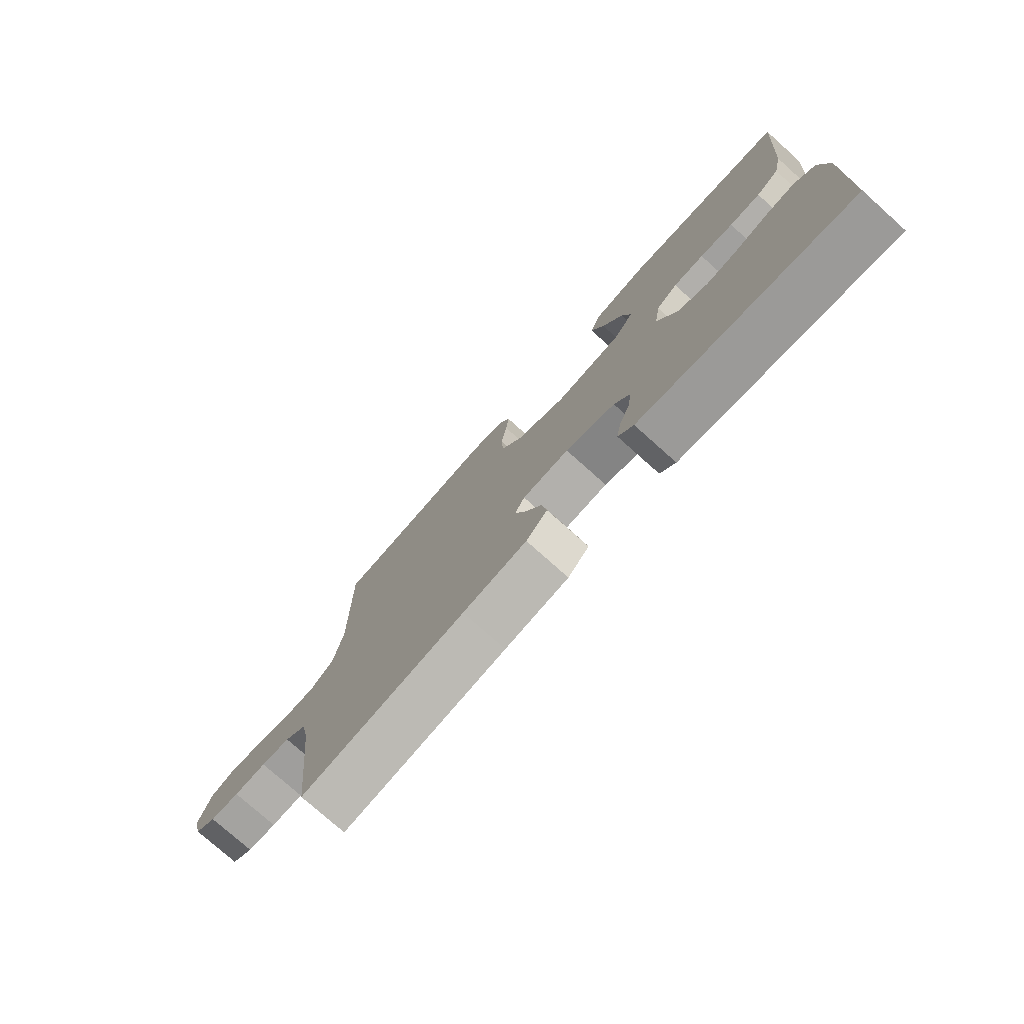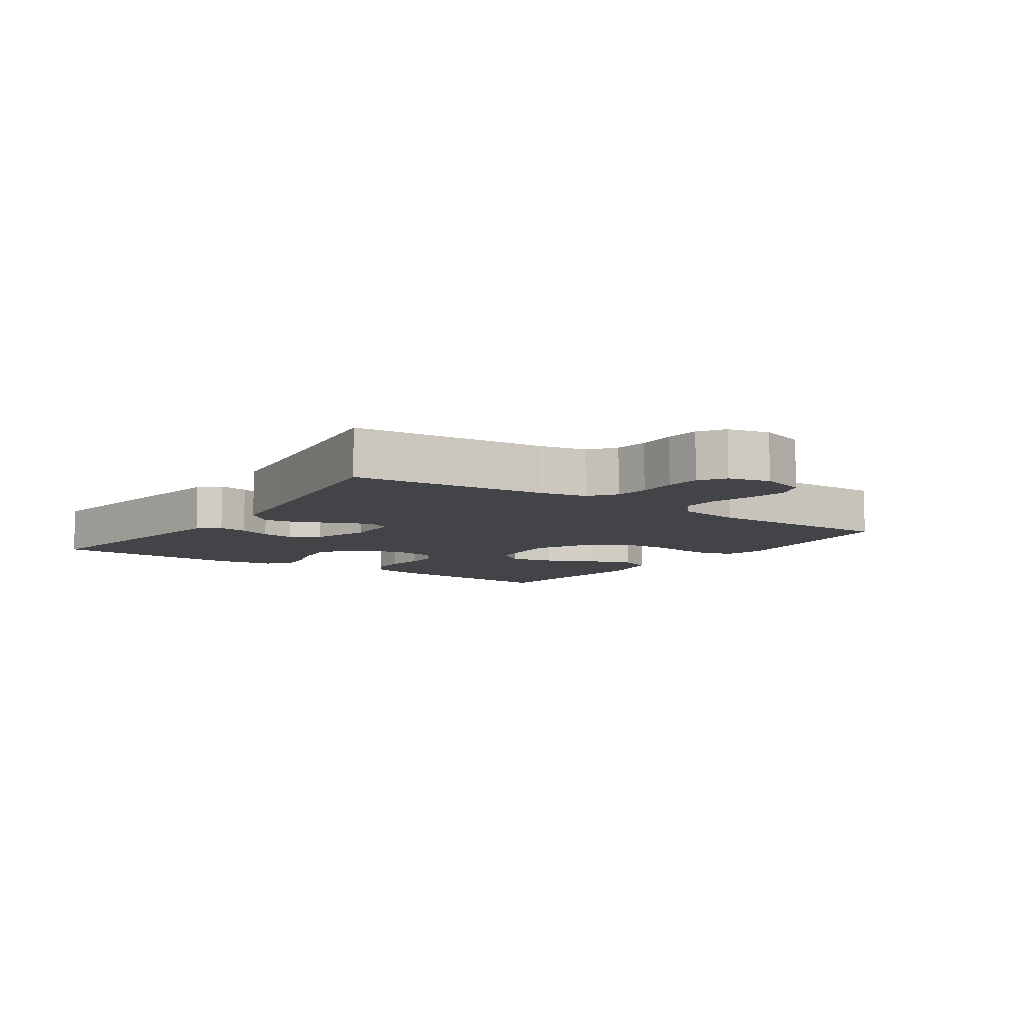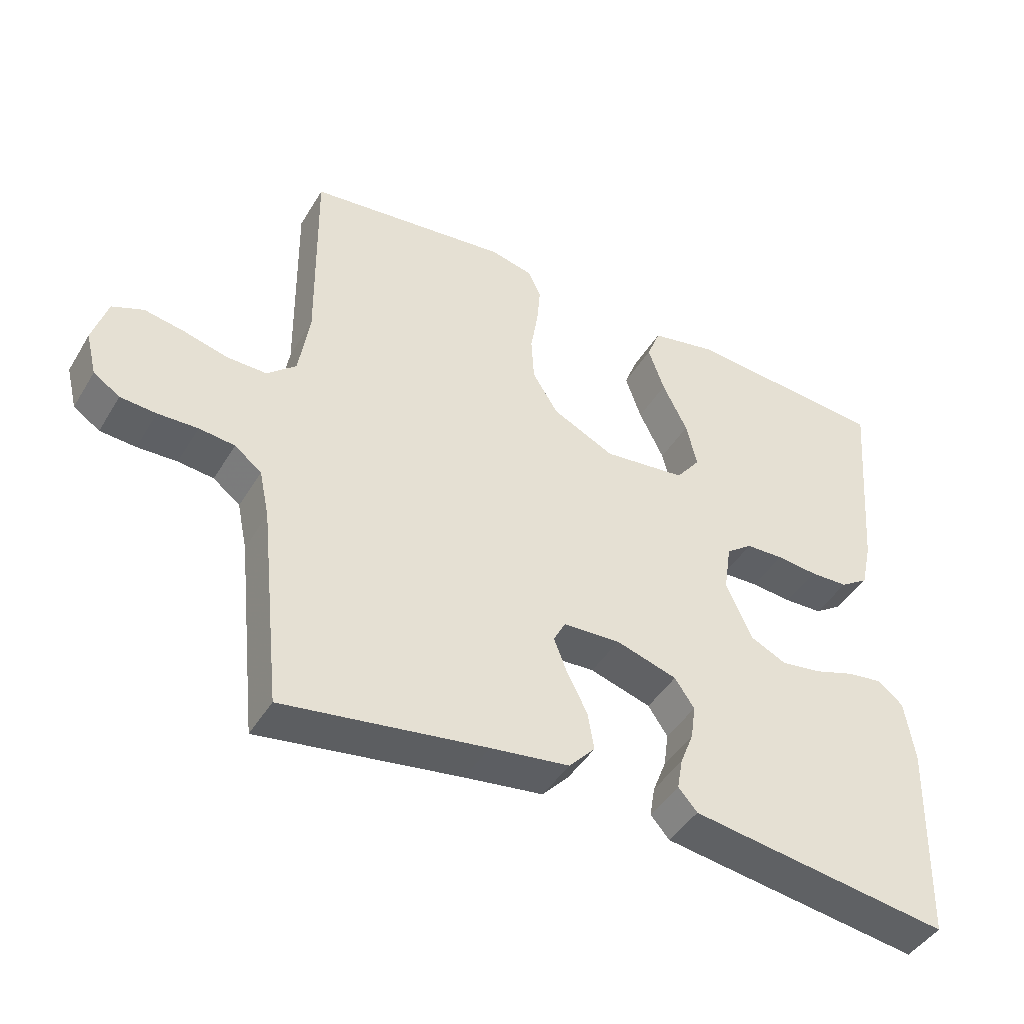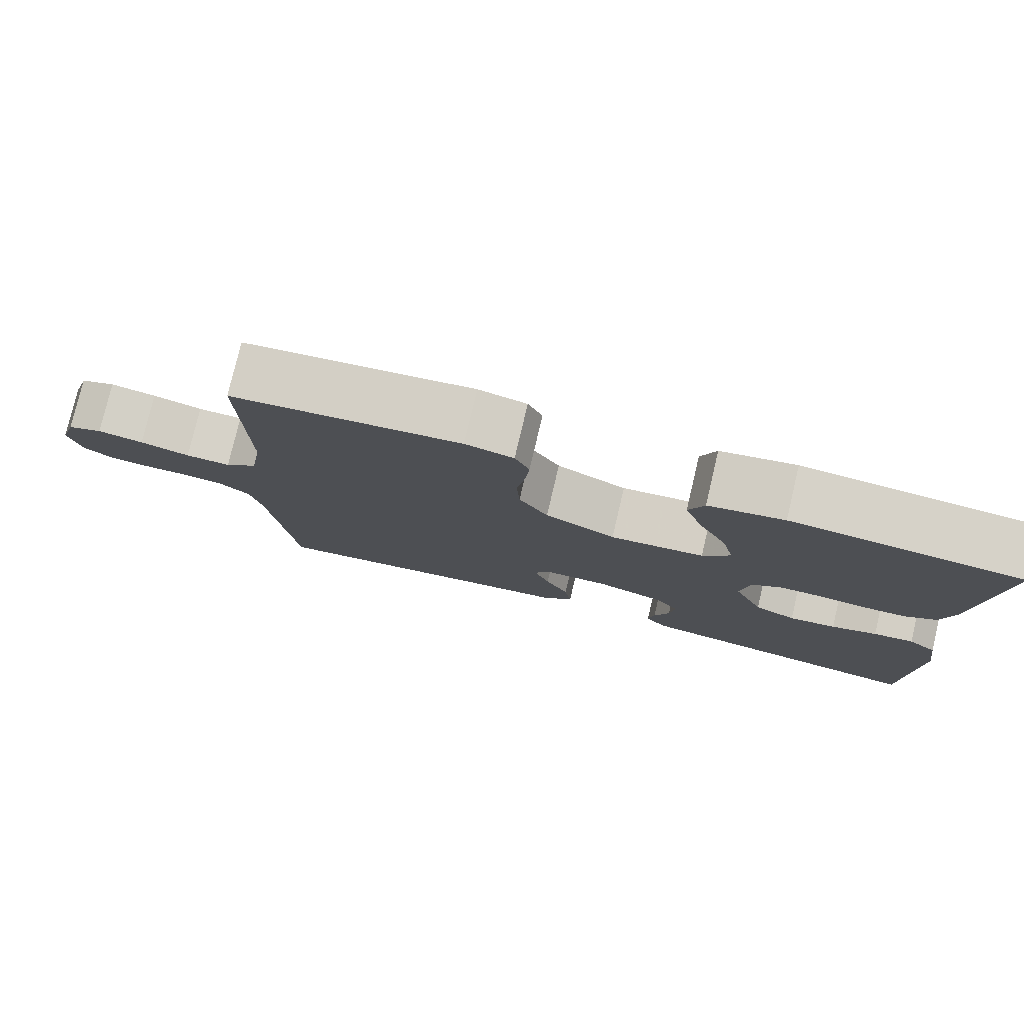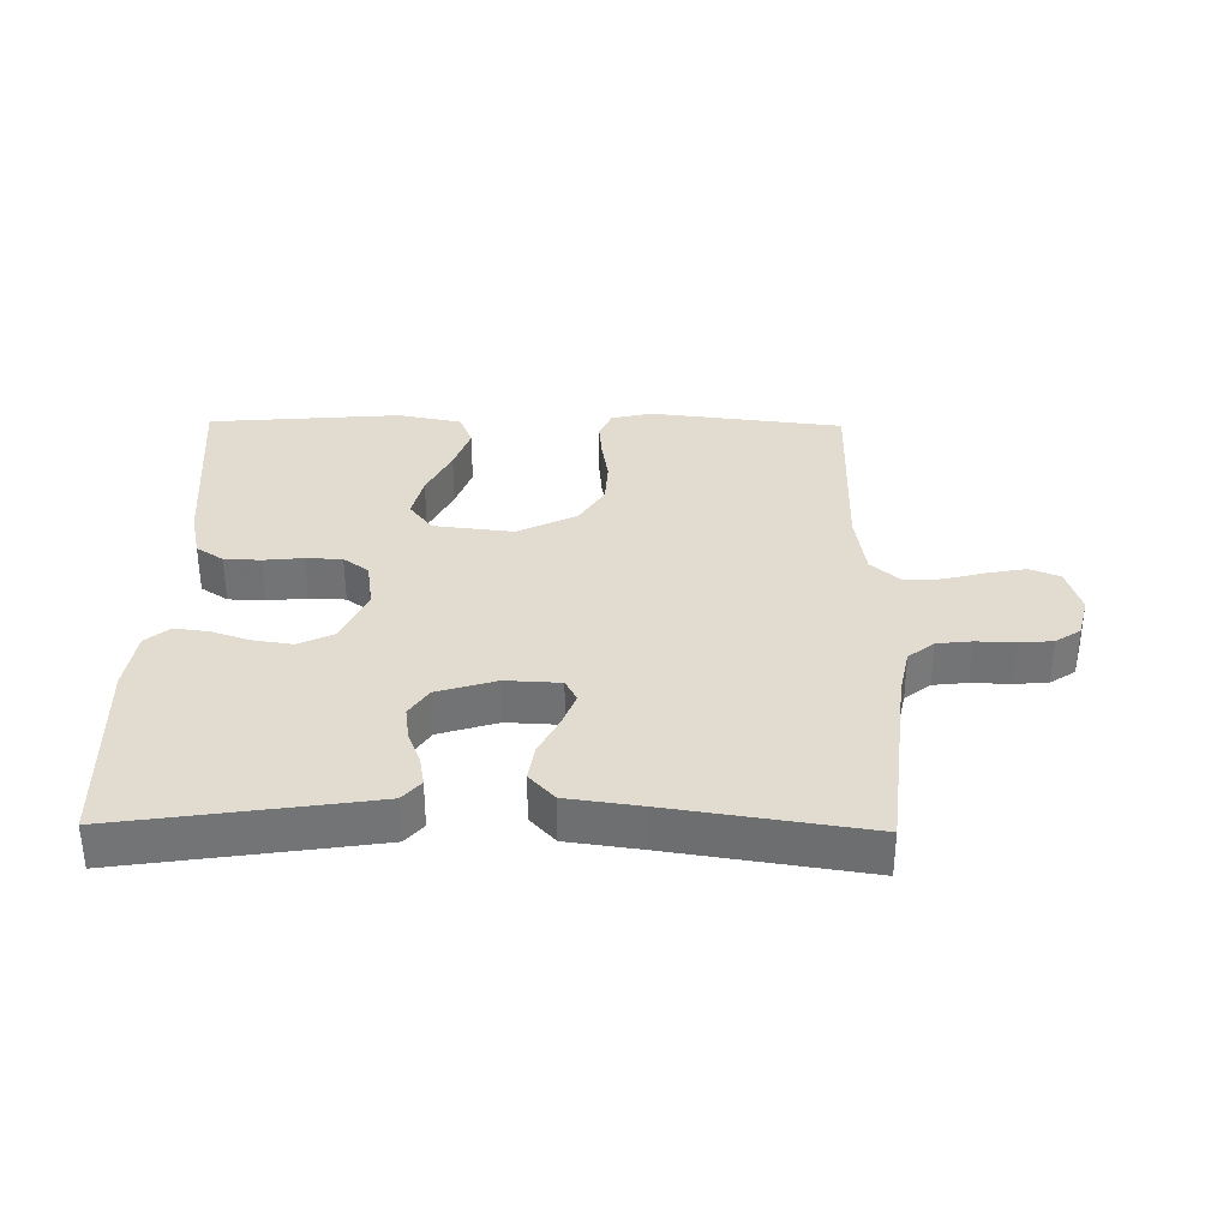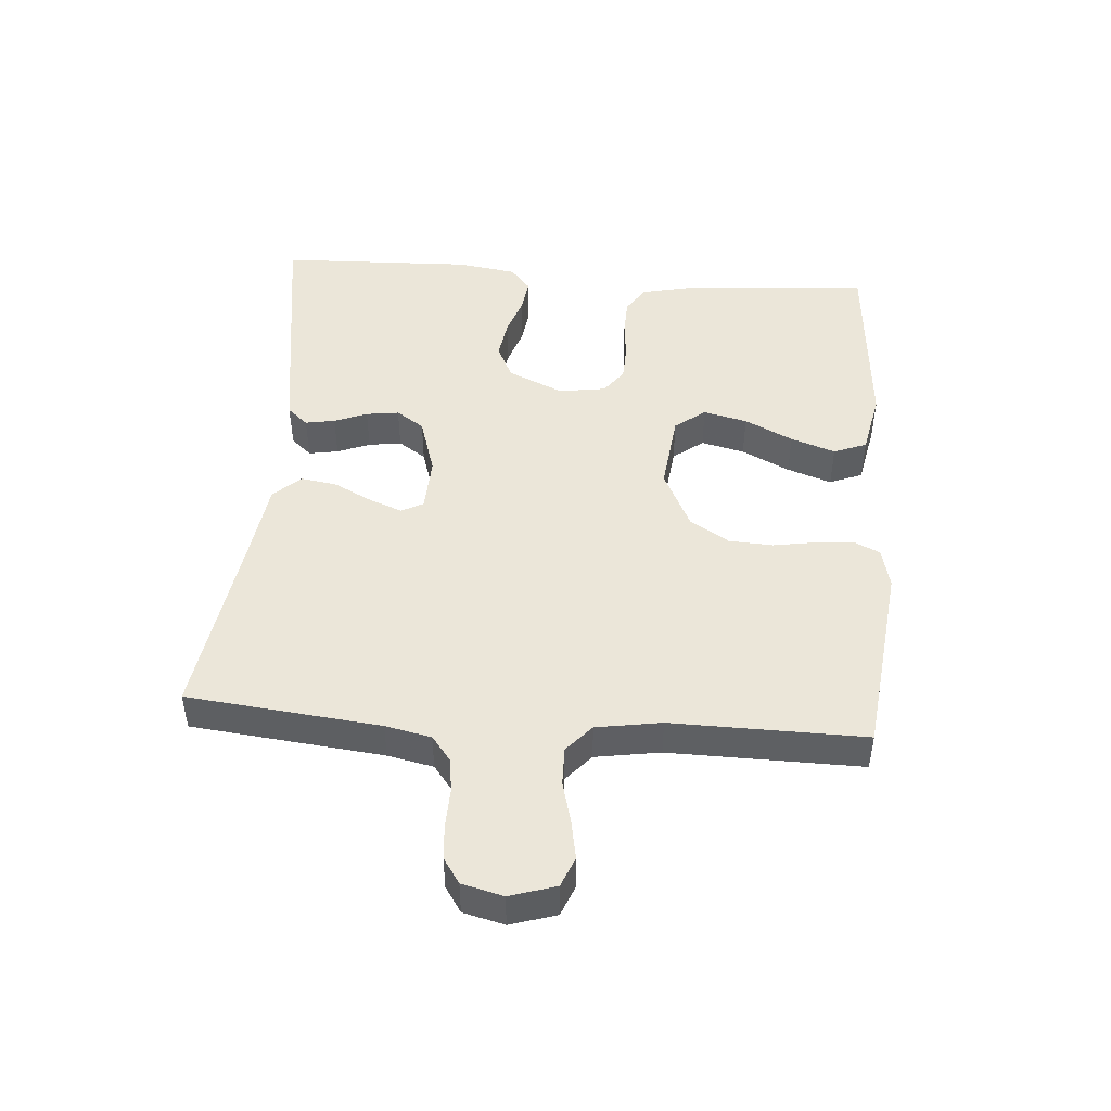
<metadata>
{"format":"obj","ext":"obj","renderer":"f3d","projection":"perspective","resolution":1024,"background":"white","views":[{"elev":-76.6,"azim":48.2,"up":"+Z"},{"elev":-8.2,"azim":-125.1,"up":"+Y"},{"elev":-44.2,"azim":-29.2,"up":"+Z"},{"elev":78.4,"azim":13.3,"up":"+Z"},{"elev":34.3,"azim":-179.2,"up":"+Y"},{"elev":47.1,"azim":-85.7,"up":"+Y"}]}
</metadata>
<code>
v 0.5 0.07 0.5
v 0.475 0.07 0.2
v 0.459 0.07 0.128
v 0.417 0.07 0.1
v 0.36 0.07 0.098
v 0.299 0.07 0.104
v 0.243 0.07 0.102
v 0.204 0.07 0.073
v 0.193 0.07 0
v 0.231 0.07 -0.086
v 0.285 0.07 -0.112
v 0.346 0.07 -0.103
v 0.406 0.07 -0.083
v 0.459 0.07 -0.076
v 0.496 0.07 -0.107
v 0.51 0.07 -0.2
v 0.5 0.07 -0.5
v 0.2 0.07 -0.456
v 0.113 0.07 -0.443
v 0.085 0.07 -0.411
v 0.093 0.07 -0.365
v 0.113 0.07 -0.314
v 0.12 0.07 -0.263
v 0.091 0.07 -0.22
v 0 0.07 -0.192
v -0.085 0.07 -0.196
v -0.103 0.07 -0.23
v -0.083 0.07 -0.282
v -0.053 0.07 -0.341
v -0.044 0.07 -0.397
v -0.083 0.07 -0.439
v -0.2 0.07 -0.455
v -0.5 0.07 -0.5
v -0.532 0.07 -0.2
v -0.547 0.07 -0.129
v -0.587 0.07 -0.098
v -0.64 0.07 -0.092
v -0.699 0.07 -0.094
v -0.752 0.07 -0.09
v -0.791 0.07 -0.064
v -0.807 0.07 0
v -0.785 0.07 0.071
v -0.739 0.07 0.09
v -0.679 0.07 0.079
v -0.614 0.07 0.062
v -0.555 0.07 0.061
v -0.512 0.07 0.099
v -0.496 0.07 0.2
v -0.5 0.07 0.5
v -0.2 0.07 0.535
v -0.137 0.07 0.52
v -0.118 0.07 0.479
v -0.123 0.07 0.421
v -0.134 0.07 0.354
v -0.13 0.07 0.286
v -0.092 0.07 0.225
v 0 0.07 0.18
v 0.123 0.07 0.194
v 0.159 0.07 0.241
v 0.143 0.07 0.309
v 0.106 0.07 0.384
v 0.082 0.07 0.453
v 0.102 0.07 0.504
v 0.2 0.07 0.524
v 0.5 0 0.5
v 0.475 0 0.2
v 0.459 0 0.128
v 0.417 0 0.1
v 0.36 0 0.098
v 0.299 0 0.104
v 0.243 0 0.102
v 0.204 0 0.073
v 0.193 0 0
v 0.231 0 -0.086
v 0.285 0 -0.112
v 0.346 0 -0.103
v 0.406 0 -0.083
v 0.459 0 -0.076
v 0.496 0 -0.107
v 0.51 0 -0.2
v 0.5 0 -0.5
v 0.2 0 -0.456
v 0.113 0 -0.443
v 0.085 0 -0.411
v 0.093 0 -0.365
v 0.113 0 -0.314
v 0.12 0 -0.263
v 0.091 0 -0.22
v 0 0 -0.192
v -0.085 0 -0.196
v -0.103 0 -0.23
v -0.083 0 -0.282
v -0.053 0 -0.341
v -0.044 0 -0.397
v -0.083 0 -0.439
v -0.2 0 -0.455
v -0.5 0 -0.5
v -0.532 0 -0.2
v -0.547 0 -0.129
v -0.587 0 -0.098
v -0.64 0 -0.092
v -0.699 0 -0.094
v -0.752 0 -0.09
v -0.791 0 -0.064
v -0.807 0 0
v -0.785 0 0.071
v -0.739 0 0.09
v -0.679 0 0.079
v -0.614 0 0.062
v -0.555 0 0.061
v -0.512 0 0.099
v -0.496 0 0.2
v -0.5 0 0.5
v -0.2 0 0.535
v -0.137 0 0.52
v -0.118 0 0.479
v -0.123 0 0.421
v -0.134 0 0.354
v -0.13 0 0.286
v -0.092 0 0.225
v 0 0 0.18
v 0.123 0 0.194
v 0.159 0 0.241
v 0.143 0 0.309
v 0.106 0 0.384
v 0.082 0 0.453
v 0.102 0 0.504
v 0.2 0 0.524
f 4 5 6
f 3 4 6
f 2 3 6
f 1 2 6
f 64 1 6
f 63 64 6
f 62 63 6
f 61 62 6
f 60 61 6
f 59 60 6 7
f 58 59 7 8
f 57 58 8 9
f 56 57 9 10
f 52 53 54
f 51 52 54
f 50 51 54
f 49 50 54
f 48 49 54
f 47 48 54 55
f 46 47 55 56
f 43 44 45
f 42 43 45
f 41 42 45
f 40 41 45
f 39 40 45
f 38 39 45
f 37 38 45
f 36 37 45 46
f 46 56 10
f 36 46 10
f 35 36 10
f 32 33 34
f 32 34 35
f 31 32 35
f 30 31 35
f 29 30 35
f 28 29 35
f 20 21 22
f 19 20 22
f 18 19 22
f 17 18 22
f 16 17 22
f 15 16 22
f 14 15 22
f 13 14 22
f 12 13 22
f 11 12 22 23
f 10 11 23 24
f 27 28 35
f 26 27 35
f 25 26 35 10
f 10 24 25
f 70 69 68
f 70 68 67
f 70 67 66
f 70 66 65
f 70 65 128
f 70 128 127
f 70 127 126
f 70 126 125
f 70 125 124
f 71 70 124 123
f 72 71 123 122
f 73 72 122 121
f 74 73 121 120
f 118 117 116
f 118 116 115
f 118 115 114
f 118 114 113
f 118 113 112
f 119 118 112 111
f 120 119 111 110
f 109 108 107
f 109 107 106
f 109 106 105
f 109 105 104
f 109 104 103
f 109 103 102
f 109 102 101
f 110 109 101 100
f 74 120 110
f 74 110 100
f 74 100 99
f 98 97 96
f 99 98 96
f 99 96 95
f 99 95 94
f 99 94 93
f 99 93 92
f 86 85 84
f 86 84 83
f 86 83 82
f 86 82 81
f 86 81 80
f 86 80 79
f 86 79 78
f 86 78 77
f 86 77 76
f 87 86 76 75
f 88 87 75 74
f 99 92 91
f 99 91 90
f 74 99 90 89
f 89 88 74
f 1 65 66 2
f 2 66 67 3
f 3 67 68 4
f 4 68 69 5
f 5 69 70 6
f 6 70 71 7
f 7 71 72 8
f 8 72 73 9
f 9 73 74 10
f 10 74 75 11
f 11 75 76 12
f 12 76 77 13
f 13 77 78 14
f 14 78 79 15
f 15 79 80 16
f 16 80 81 17
f 17 81 82 18
f 18 82 83 19
f 19 83 84 20
f 20 84 85 21
f 21 85 86 22
f 22 86 87 23
f 23 87 88 24
f 24 88 89 25
f 25 89 90 26
f 26 90 91 27
f 27 91 92 28
f 28 92 93 29
f 29 93 94 30
f 30 94 95 31
f 31 95 96 32
f 32 96 97 33
f 33 97 98 34
f 34 98 99 35
f 35 99 100 36
f 36 100 101 37
f 37 101 102 38
f 38 102 103 39
f 39 103 104 40
f 40 104 105 41
f 41 105 106 42
f 42 106 107 43
f 43 107 108 44
f 44 108 109 45
f 45 109 110 46
f 46 110 111 47
f 47 111 112 48
f 48 112 113 49
f 49 113 114 50
f 50 114 115 51
f 51 115 116 52
f 52 116 117 53
f 53 117 118 54
f 54 118 119 55
f 55 119 120 56
f 56 120 121 57
f 57 121 122 58
f 58 122 123 59
f 59 123 124 60
f 60 124 125 61
f 61 125 126 62
f 62 126 127 63
f 63 127 128 64
f 64 128 65 1

</code>
